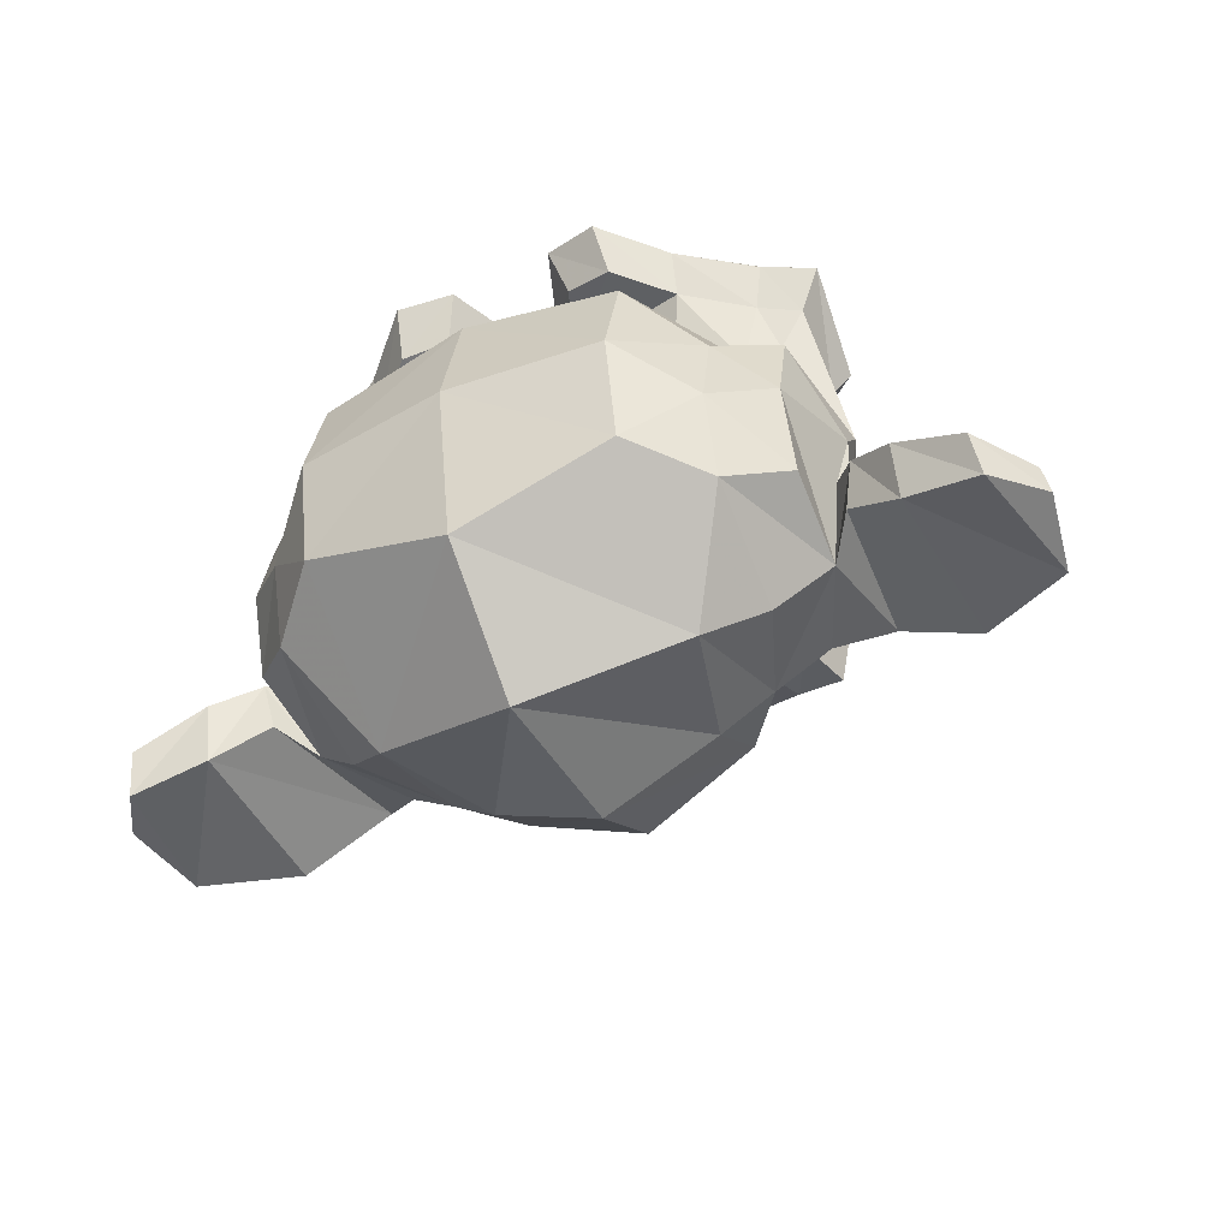
<metadata>
{"format":"obj","ext":"obj","renderer":"f3d","projection":"perspective","resolution":1024,"background":"white","views":[{"elev":-46.4,"azim":-152.5,"up":"+Z"}]}
</metadata>
<code>
o Suzanne
v 0.4375 0.1641 0.7656
v -0.4375 0.1641 0.7656
v 0.5 0.09375 0.6875
v -0.5 0.09375 0.6875
v 0.5469 0.05469 0.5781
v -0.5469 0.05469 0.5781
v 0.3516 -0.02344 0.6172
v -0.3516 -0.02344 0.6172
v 0.3516 0.03125 0.7188
v -0.3516 0.03125 0.7188
v 0.3516 0.1328 0.7812
v -0.3516 0.1328 0.7812
v 0.2734 0.1641 0.7969
v -0.2734 0.1641 0.7969
v 0.2031 0.09375 0.7422
v -0.2031 0.09375 0.7422
v 0.1562 0.05469 0.6484
v -0.1562 0.05469 0.6484
v 0.07812 0.2422 0.6562
v -0.07812 0.2422 0.6562
v 0.1406 0.2422 0.7422
v -0.1406 0.2422 0.7422
v 0.2422 0.2422 0.7969
v -0.2422 0.2422 0.7969
v 0.2734 0.3281 0.7969
v -0.2734 0.3281 0.7969
v 0.2031 0.3906 0.7422
v -0.2031 0.3906 0.7422
v 0.1562 0.4375 0.6484
v -0.1562 0.4375 0.6484
v 0.3516 0.5156 0.6172
v -0.3516 0.5156 0.6172
v 0.3516 0.4531 0.7188
v -0.3516 0.4531 0.7188
v 0.3516 0.3594 0.7812
v -0.3516 0.3594 0.7812
v 0.4375 0.3281 0.7656
v -0.4375 0.3281 0.7656
v 0.5 0.3906 0.6875
v -0.5 0.3906 0.6875
v 0.5469 0.4375 0.5781
v -0.5469 0.4375 0.5781
v 0.625 0.2422 0.5625
v -0.625 0.2422 0.5625
v 0.5625 0.2422 0.6719
v -0.5625 0.2422 0.6719
v 0.4688 0.2422 0.7578
v -0.4688 0.2422 0.7578
v 0.4766 0.2422 0.7734
v -0.4766 0.2422 0.7734
v 0.4453 0.3359 0.7812
v -0.4453 0.3359 0.7812
v 0.3516 0.375 0.8047
v -0.3516 0.375 0.8047
v 0.2656 0.3359 0.8203
v -0.2656 0.3359 0.8203
v 0.2266 0.2422 0.8203
v -0.2266 0.2422 0.8203
v 0.2656 0.1562 0.8203
v -0.2656 0.1562 0.8203
v 0.3516 0.2422 0.8281
v -0.3516 0.2422 0.8281
v 0.3516 0.1172 0.8047
v -0.3516 0.1172 0.8047
v 0.4453 0.1562 0.7812
v -0.4453 0.1562 0.7812
v 0 0.4297 0.7422
v 0 0.3516 0.8203
v 0 -0.6797 0.7344
v 0 -0.3203 0.7812
v 0 -0.1875 0.7969
v 0 -0.7734 0.7188
v 0 0.4062 0.6016
v 0 0.5703 0.5703
v 0 0.8984 -0.5469
v 0 0.5625 -0.8516
v 0 0.07031 -0.8281
v 0 -0.3828 -0.3516
v 0.2031 -0.1875 0.5625
v -0.2031 -0.1875 0.5625
v 0.3125 -0.4375 0.5703
v -0.3125 -0.4375 0.5703
v 0.3516 -0.6953 0.5703
v -0.3516 -0.6953 0.5703
v 0.3672 -0.8906 0.5312
v -0.3672 -0.8906 0.5312
v 0.3281 -0.9453 0.5234
v -0.3281 -0.9453 0.5234
v 0.1797 -0.9688 0.5547
v -0.1797 -0.9688 0.5547
v 0 -0.9844 0.5781
v 0.4375 -0.1406 0.5312
v -0.4375 -0.1406 0.5312
v 0.6328 -0.03906 0.5391
v -0.6328 -0.03906 0.5391
v 0.8281 0.1484 0.4453
v -0.8281 0.1484 0.4453
v 0.8594 0.4297 0.5938
v -0.8594 0.4297 0.5938
v 0.7109 0.4844 0.625
v -0.7109 0.4844 0.625
v 0.4922 0.6016 0.6875
v -0.4922 0.6016 0.6875
v 0.3203 0.7578 0.7344
v -0.3203 0.7578 0.7344
v 0.1562 0.7188 0.7578
v -0.1562 0.7188 0.7578
v 0.0625 0.4922 0.75
v -0.0625 0.4922 0.75
v 0.1641 0.4141 0.7734
v -0.1641 0.4141 0.7734
v 0.125 0.3047 0.7656
v -0.125 0.3047 0.7656
v 0.2031 0.09375 0.7422
v -0.2031 0.09375 0.7422
v 0.375 0.01562 0.7031
v -0.375 0.01562 0.7031
v 0.4922 0.0625 0.6719
v -0.4922 0.0625 0.6719
v 0.625 0.1875 0.6484
v -0.625 0.1875 0.6484
v 0.6406 0.2969 0.6484
v -0.6406 0.2969 0.6484
v 0.6016 0.375 0.6641
v -0.6016 0.375 0.6641
v 0.4297 0.4375 0.7188
v -0.4297 0.4375 0.7188
v 0.25 0.4688 0.7578
v -0.25 0.4688 0.7578
v 0 -0.7656 0.7344
v 0.1094 -0.7188 0.7344
v -0.1094 -0.7188 0.7344
v 0.1172 -0.8359 0.7109
v -0.1172 -0.8359 0.7109
v 0.0625 -0.8828 0.6953
v -0.0625 -0.8828 0.6953
v 0 -0.8906 0.6875
v 0 -0.1953 0.75
v 0 -0.1406 0.7422
v 0.1016 -0.1484 0.7422
v -0.1016 -0.1484 0.7422
v 0.125 -0.2266 0.75
v -0.125 -0.2266 0.75
v 0.08594 -0.2891 0.7422
v -0.08594 -0.2891 0.7422
v 0.3984 -0.04688 0.6719
v -0.3984 -0.04688 0.6719
v 0.6172 0.05469 0.625
v -0.6172 0.05469 0.625
v 0.7266 0.2031 0.6016
v -0.7266 0.2031 0.6016
v 0.7422 0.375 0.6562
v -0.7422 0.375 0.6562
v 0.6875 0.4141 0.7266
v -0.6875 0.4141 0.7266
v 0.4375 0.5469 0.7969
v -0.4375 0.5469 0.7969
v 0.3125 0.6406 0.8359
v -0.3125 0.6406 0.8359
v 0.2031 0.6172 0.8516
v -0.2031 0.6172 0.8516
v 0.1016 0.4297 0.8438
v -0.1016 0.4297 0.8438
v 0.125 -0.1016 0.8125
v -0.125 -0.1016 0.8125
v 0.2109 -0.4453 0.7109
v -0.2109 -0.4453 0.7109
v 0.25 -0.7031 0.6875
v -0.25 -0.7031 0.6875
v 0.2656 -0.8203 0.6641
v -0.2656 -0.8203 0.6641
v 0.2344 -0.9141 0.6328
v -0.2344 -0.9141 0.6328
v 0.1641 -0.9297 0.6328
v -0.1641 -0.9297 0.6328
v 0 -0.9453 0.6406
v 0 0.04688 0.7266
v 0 0.2109 0.7656
v 0.3281 0.4766 0.7422
v -0.3281 0.4766 0.7422
v 0.1641 0.1406 0.75
v -0.1641 0.1406 0.75
v 0.1328 0.2109 0.7578
v -0.1328 0.2109 0.7578
v 0.1172 -0.6875 0.7344
v -0.1172 -0.6875 0.7344
v 0.07812 -0.4453 0.75
v -0.07812 -0.4453 0.75
v 0 -0.4453 0.75
v 0 -0.3281 0.7422
v 0.09375 -0.2734 0.7812
v -0.09375 -0.2734 0.7812
v 0.1328 -0.2266 0.7969
v -0.1328 -0.2266 0.7969
v 0.1094 -0.1328 0.7812
v -0.1094 -0.1328 0.7812
v 0.03906 -0.125 0.7812
v -0.03906 -0.125 0.7812
v 0 -0.2031 0.8281
v 0.04688 -0.1484 0.8125
v -0.04688 -0.1484 0.8125
v 0.09375 -0.1562 0.8125
v -0.09375 -0.1562 0.8125
v 0.1094 -0.2266 0.8281
v -0.1094 -0.2266 0.8281
v 0.07812 -0.25 0.8047
v -0.07812 -0.25 0.8047
v 0 -0.2891 0.8047
v 0.2578 -0.3125 0.5547
v -0.2578 -0.3125 0.5547
v 0.1641 -0.2422 0.7109
v -0.1641 -0.2422 0.7109
v 0.1797 -0.3125 0.7109
v -0.1797 -0.3125 0.7109
v 0.2344 -0.25 0.5547
v -0.2344 -0.25 0.5547
v 0 -0.875 0.6875
v 0.04688 -0.8672 0.6875
v -0.04688 -0.8672 0.6875
v 0.09375 -0.8203 0.7109
v -0.09375 -0.8203 0.7109
v 0.09375 -0.7422 0.7266
v -0.09375 -0.7422 0.7266
v 0 -0.7812 0.6562
v 0.09375 -0.75 0.6641
v -0.09375 -0.75 0.6641
v 0.09375 -0.8125 0.6406
v -0.09375 -0.8125 0.6406
v 0.04688 -0.8516 0.6328
v -0.04688 -0.8516 0.6328
v 0 -0.8594 0.6328
v 0.1719 0.2188 0.7812
v -0.1719 0.2188 0.7812
v 0.1875 0.1562 0.7734
v -0.1875 0.1562 0.7734
v 0.3359 0.4297 0.7578
v -0.3359 0.4297 0.7578
v 0.2734 0.4219 0.7734
v -0.2734 0.4219 0.7734
v 0.4219 0.3984 0.7734
v -0.4219 0.3984 0.7734
v 0.5625 0.3516 0.6953
v -0.5625 0.3516 0.6953
v 0.5859 0.2891 0.6875
v -0.5859 0.2891 0.6875
v 0.5781 0.1953 0.6797
v -0.5781 0.1953 0.6797
v 0.4766 0.1016 0.7188
v -0.4766 0.1016 0.7188
v 0.375 0.0625 0.7422
v -0.375 0.0625 0.7422
v 0.2266 0.1094 0.7812
v -0.2266 0.1094 0.7812
v 0.1797 0.2969 0.7812
v -0.1797 0.2969 0.7812
v 0.2109 0.375 0.7812
v -0.2109 0.375 0.7812
v 0.2344 0.3594 0.7578
v -0.2344 0.3594 0.7578
v 0.1953 0.2969 0.7578
v -0.1953 0.2969 0.7578
v 0.2422 0.125 0.7578
v -0.2422 0.125 0.7578
v 0.375 0.08594 0.7266
v -0.375 0.08594 0.7266
v 0.4609 0.1172 0.7031
v -0.4609 0.1172 0.7031
v 0.5469 0.2109 0.6719
v -0.5469 0.2109 0.6719
v 0.5547 0.2812 0.6719
v -0.5547 0.2812 0.6719
v 0.5312 0.3359 0.6797
v -0.5312 0.3359 0.6797
v 0.4141 0.3906 0.75
v -0.4141 0.3906 0.75
v 0.2812 0.3984 0.7656
v -0.2812 0.3984 0.7656
v 0.3359 0.4062 0.75
v -0.3359 0.4062 0.75
v 0.2031 0.1719 0.75
v -0.2031 0.1719 0.75
v 0.1953 0.2266 0.75
v -0.1953 0.2266 0.75
v 0.1094 0.4609 0.6094
v -0.1094 0.4609 0.6094
v 0.1953 0.6641 0.6172
v -0.1953 0.6641 0.6172
v 0.3359 0.6875 0.5938
v -0.3359 0.6875 0.5938
v 0.4844 0.5547 0.5547
v -0.4844 0.5547 0.5547
v 0.6797 0.4531 0.4922
v -0.6797 0.4531 0.4922
v 0.7969 0.4062 0.4609
v -0.7969 0.4062 0.4609
v 0.7734 0.1641 0.375
v -0.7734 0.1641 0.375
v 0.6016 0 0.4141
v -0.6016 0 0.4141
v 0.4375 -0.09375 0.4688
v -0.4375 -0.09375 0.4688
v 0 0.8984 0.2891
v 0 0.9844 -0.07812
v 0 -0.1953 -0.6719
v 0 -0.4609 0.1875
v 0 -0.9766 0.4609
v 0 -0.8047 0.3438
v 0 -0.5703 0.3203
v 0 -0.4844 0.2812
v 0.8516 0.2344 0.05469
v -0.8516 0.2344 0.05469
v 0.8594 0.3203 -0.04688
v -0.8594 0.3203 -0.04688
v 0.7734 0.2656 -0.4375
v -0.7734 0.2656 -0.4375
v 0.4609 0.4375 -0.7031
v -0.4609 0.4375 -0.7031
v 0.7344 -0.04688 0.07031
v -0.7344 -0.04688 0.07031
v 0.5938 -0.125 -0.1641
v -0.5938 -0.125 -0.1641
v 0.6406 -0.007812 -0.4297
v -0.6406 -0.007812 -0.4297
v 0.3359 0.05469 -0.6641
v -0.3359 0.05469 -0.6641
v 0.2344 -0.3516 0.4062
v -0.2344 -0.3516 0.4062
v 0.1797 -0.4141 0.2578
v -0.1797 -0.4141 0.2578
v 0.2891 -0.7109 0.3828
v -0.2891 -0.7109 0.3828
v 0.25 -0.5 0.3906
v -0.25 -0.5 0.3906
v 0.3281 -0.9141 0.3984
v -0.3281 -0.9141 0.3984
v 0.1406 -0.7578 0.3672
v -0.1406 -0.7578 0.3672
v 0.125 -0.5391 0.3594
v -0.125 -0.5391 0.3594
v 0.1641 -0.9453 0.4375
v -0.1641 -0.9453 0.4375
v 0.2188 -0.2812 0.4297
v -0.2188 -0.2812 0.4297
v 0.2109 -0.2266 0.4688
v -0.2109 -0.2266 0.4688
v 0.2031 -0.1719 0.5
v -0.2031 -0.1719 0.5
v 0.2109 -0.3906 0.1641
v -0.2109 -0.3906 0.1641
v 0.2969 -0.3125 -0.2656
v -0.2969 -0.3125 -0.2656
v 0.3438 -0.1484 -0.5391
v -0.3438 -0.1484 -0.5391
v 0.4531 0.8672 -0.3828
v -0.4531 0.8672 -0.3828
v 0.4531 0.9297 -0.07031
v -0.4531 0.9297 -0.07031
v 0.4531 0.8516 0.2344
v -0.4531 0.8516 0.2344
v 0.4609 0.5234 0.4297
v -0.4609 0.5234 0.4297
v 0.7266 0.4062 0.3359
v -0.7266 0.4062 0.3359
v 0.6328 0.4531 0.2812
v -0.6328 0.4531 0.2812
v 0.6406 0.7031 0.05469
v -0.6406 0.7031 0.05469
v 0.7969 0.5625 0.125
v -0.7969 0.5625 0.125
v 0.7969 0.6172 -0.1172
v -0.7969 0.6172 -0.1172
v 0.6406 0.75 -0.1953
v -0.6406 0.75 -0.1953
v 0.6406 0.6797 -0.4453
v -0.6406 0.6797 -0.4453
v 0.7969 0.5391 -0.3594
v -0.7969 0.5391 -0.3594
v 0.6172 0.3281 -0.5859
v -0.6172 0.3281 -0.5859
v 0.4844 0.02344 -0.5469
v -0.4844 0.02344 -0.5469
v 0.8203 0.3281 -0.2031
v -0.8203 0.3281 -0.2031
v 0.4062 -0.1719 0.1484
v -0.4062 -0.1719 0.1484
v 0.4297 -0.1953 -0.2109
v -0.4297 -0.1953 -0.2109
v 0.8906 0.4062 -0.2344
v -0.8906 0.4062 -0.2344
v 0.7734 -0.1406 -0.125
v -0.7734 -0.1406 -0.125
v 1.039 -0.1016 -0.3281
v -1.039 -0.1016 -0.3281
v 1.281 0.05469 -0.4297
v -1.281 0.05469 -0.4297
v 1.352 0.3203 -0.4219
v -1.352 0.3203 -0.4219
v 1.234 0.5078 -0.4219
v -1.234 0.5078 -0.4219
v 1.023 0.4766 -0.3125
v -1.023 0.4766 -0.3125
v 1.016 0.4141 -0.2891
v -1.016 0.4141 -0.2891
v 1.188 0.4375 -0.3906
v -1.188 0.4375 -0.3906
v 1.266 0.2891 -0.4062
v -1.266 0.2891 -0.4062
v 1.211 0.07812 -0.4062
v -1.211 0.07812 -0.4062
v 1.031 -0.03906 -0.3047
v -1.031 -0.03906 -0.3047
v 0.8281 -0.07031 -0.1328
v -0.8281 -0.07031 -0.1328
v 0.9219 0.3594 -0.2188
v -0.9219 0.3594 -0.2188
v 0.9453 0.3047 -0.2891
v -0.9453 0.3047 -0.2891
v 0.8828 -0.02344 -0.2109
v -0.8828 -0.02344 -0.2109
v 1.039 0 -0.3672
v -1.039 0 -0.3672
v 1.188 0.09375 -0.4453
v -1.188 0.09375 -0.4453
v 1.234 0.25 -0.4453
v -1.234 0.25 -0.4453
v 1.172 0.3594 -0.4375
v -1.172 0.3594 -0.4375
v 1.023 0.3438 -0.3594
v -1.023 0.3438 -0.3594
v 0.8438 0.2891 -0.2109
v -0.8438 0.2891 -0.2109
v 0.8359 0.1719 -0.2734
v -0.8359 0.1719 -0.2734
v 0.7578 0.09375 -0.2734
v -0.7578 0.09375 -0.2734
v 0.8203 0.08594 -0.2734
v -0.8203 0.08594 -0.2734
v 0.8438 0.01562 -0.2734
v -0.8438 0.01562 -0.2734
v 0.8125 -0.01562 -0.2734
v -0.8125 -0.01562 -0.2734
v 0.7266 0 -0.07031
v -0.7266 0 -0.07031
v 0.7188 -0.02344 -0.1719
v -0.7188 -0.02344 -0.1719
v 0.7188 0.03906 -0.1875
v -0.7188 0.03906 -0.1875
v 0.7969 0.2031 -0.2109
v -0.7969 0.2031 -0.2109
v 0.8906 0.2422 -0.2656
v -0.8906 0.2422 -0.2656
v 0.8906 0.2344 -0.3203
v -0.8906 0.2344 -0.3203
v 0.8125 -0.01562 -0.3203
v -0.8125 -0.01562 -0.3203
v 0.8516 0.01562 -0.3203
v -0.8516 0.01562 -0.3203
v 0.8281 0.07812 -0.3203
v -0.8281 0.07812 -0.3203
v 0.7656 0.09375 -0.3203
v -0.7656 0.09375 -0.3203
v 0.8438 0.1719 -0.3203
v -0.8438 0.1719 -0.3203
v 1.039 0.3281 -0.4141
v -1.039 0.3281 -0.4141
v 1.188 0.3438 -0.4844
v -1.188 0.3438 -0.4844
v 1.258 0.2422 -0.4922
v -1.258 0.2422 -0.4922
v 1.211 0.08594 -0.4844
v -1.211 0.08594 -0.4844
v 1.047 0 -0.4219
v -1.047 0 -0.4219
v 0.8828 -0.01562 -0.2656
v -0.8828 -0.01562 -0.2656
v 0.9531 0.2891 -0.3438
v -0.9531 0.2891 -0.3438
v 0.8906 0.1094 -0.3281
v -0.8906 0.1094 -0.3281
v 0.9375 0.0625 -0.3359
v -0.9375 0.0625 -0.3359
v 1 0.125 -0.3672
v -1 0.125 -0.3672
v 0.9609 0.1719 -0.3516
v -0.9609 0.1719 -0.3516
v 1.016 0.2344 -0.375
v -1.016 0.2344 -0.375
v 1.055 0.1875 -0.3828
v -1.055 0.1875 -0.3828
v 1.109 0.2109 -0.3906
v -1.109 0.2109 -0.3906
v 1.086 0.2734 -0.3906
v -1.086 0.2734 -0.3906
v 1.023 0.4375 -0.4844
v -1.023 0.4375 -0.4844
v 1.25 0.4688 -0.5469
v -1.25 0.4688 -0.5469
v 1.367 0.2969 -0.5
v -1.367 0.2969 -0.5
v 1.312 0.05469 -0.5312
v -1.312 0.05469 -0.5312
v 1.039 -0.08594 -0.4922
v -1.039 -0.08594 -0.4922
v 0.7891 -0.125 -0.3281
v -0.7891 -0.125 -0.3281
v 0.8594 0.3828 -0.3828
v -0.8594 0.3828 -0.3828
f 47 1 3 45
f 4 2 48 46
f 45 3 5 43
f 6 4 46 44
f 3 9 7 5
f 8 10 4 6
f 1 11 9 3
f 10 12 2 4
f 11 13 15 9
f 16 14 12 10
f 9 15 17 7
f 18 16 10 8
f 15 21 19 17
f 20 22 16 18
f 13 23 21 15
f 22 24 14 16
f 23 25 27 21
f 28 26 24 22
f 21 27 29 19
f 30 28 22 20
f 27 33 31 29
f 32 34 28 30
f 25 35 33 27
f 34 36 26 28
f 35 37 39 33
f 40 38 36 34
f 33 39 41 31
f 42 40 34 32
f 39 45 43 41
f 44 46 40 42
f 37 47 45 39
f 46 48 38 40
f 47 37 51 49
f 52 38 48 50
f 37 35 53 51
f 54 36 38 52
f 35 25 55 53
f 56 26 36 54
f 25 23 57 55
f 58 24 26 56
f 23 13 59 57
f 60 14 24 58
f 13 11 63 59
f 64 12 14 60
f 11 1 65 63
f 66 2 12 64
f 1 47 49 65
f 50 48 2 66
f 61 65 49
f 50 66 62
f 63 65 61
f 62 66 64
f 61 59 63
f 64 60 62
f 61 57 59
f 60 58 62
f 61 55 57
f 58 56 62
f 61 53 55
f 56 54 62
f 61 51 53
f 54 52 62
f 61 49 51
f 52 50 62
f 89 174 176 91
f 176 175 90 91
f 87 172 174 89
f 175 173 88 90
f 85 170 172 87
f 173 171 86 88
f 83 168 170 85
f 171 169 84 86
f 81 166 168 83
f 169 167 82 84
f 79 92 146 164
f 147 93 80 165
f 92 94 148 146
f 149 95 93 147
f 94 96 150 148
f 151 97 95 149
f 96 98 152 150
f 153 99 97 151
f 98 100 154 152
f 155 101 99 153
f 100 102 156 154
f 157 103 101 155
f 102 104 158 156
f 159 105 103 157
f 104 106 160 158
f 161 107 105 159
f 106 108 162 160
f 163 109 107 161
f 108 67 68 162
f 68 67 109 163
f 110 128 160 162
f 161 129 111 163
f 128 179 158 160
f 159 180 129 161
f 126 156 158 179
f 159 157 127 180
f 124 154 156 126
f 157 155 125 127
f 122 152 154 124
f 155 153 123 125
f 120 150 152 122
f 153 151 121 123
f 118 148 150 120
f 151 149 119 121
f 116 146 148 118
f 149 147 117 119
f 114 164 146 116
f 147 165 115 117
f 114 181 177 164
f 177 182 115 165
f 110 162 68 112
f 68 163 111 113
f 112 68 178 183
f 178 68 113 184
f 177 181 183 178
f 184 182 177 178
f 135 137 176 174
f 176 137 136 175
f 133 135 174 172
f 175 136 134 173
f 131 133 172 170
f 173 134 132 171
f 166 187 185 168
f 186 188 167 169
f 131 170 168 185
f 169 171 132 186
f 144 190 189 187
f 189 190 145 188
f 185 187 189 69
f 189 188 186 69
f 130 131 185 69
f 186 132 130 69
f 142 193 191 144
f 192 194 143 145
f 140 195 193 142
f 194 196 141 143
f 139 197 195 140
f 196 198 139 141
f 138 71 197 139
f 198 71 138 139
f 190 144 191 70
f 192 145 190 70
f 70 191 206 208
f 207 192 70 208
f 71 199 200 197
f 201 199 71 198
f 197 200 202 195
f 203 201 198 196
f 195 202 204 193
f 205 203 196 194
f 193 204 206 191
f 207 205 194 192
f 199 204 202 200
f 203 205 199 201
f 199 208 206 204
f 207 208 199 205
f 139 140 164 177
f 165 141 139 177
f 140 142 211 164
f 212 143 141 165
f 142 144 213 211
f 214 145 143 212
f 144 187 166 213
f 167 188 145 214
f 81 209 213 166
f 214 210 82 167
f 209 215 211 213
f 212 216 210 214
f 79 164 211 215
f 212 165 80 216
f 131 130 72 222
f 72 130 132 223
f 133 131 222 220
f 223 132 134 221
f 135 133 220 218
f 221 134 136 219
f 137 135 218 217
f 219 136 137 217
f 217 218 229 231
f 230 219 217 231
f 218 220 227 229
f 228 221 219 230
f 220 222 225 227
f 226 223 221 228
f 222 72 224 225
f 224 72 223 226
f 224 231 229 225
f 230 231 224 226
f 225 229 227
f 228 230 226
f 183 181 234 232
f 235 182 184 233
f 112 183 232 254
f 233 184 113 255
f 110 112 254 256
f 255 113 111 257
f 181 114 252 234
f 253 115 182 235
f 114 116 250 252
f 251 117 115 253
f 116 118 248 250
f 249 119 117 251
f 118 120 246 248
f 247 121 119 249
f 120 122 244 246
f 245 123 121 247
f 122 124 242 244
f 243 125 123 245
f 124 126 240 242
f 241 127 125 243
f 126 179 236 240
f 237 180 127 241
f 179 128 238 236
f 239 129 180 237
f 128 110 256 238
f 257 111 129 239
f 238 256 258 276
f 259 257 239 277
f 236 238 276 278
f 277 239 237 279
f 240 236 278 274
f 279 237 241 275
f 242 240 274 272
f 275 241 243 273
f 244 242 272 270
f 273 243 245 271
f 246 244 270 268
f 271 245 247 269
f 248 246 268 266
f 269 247 249 267
f 250 248 266 264
f 267 249 251 265
f 252 250 264 262
f 265 251 253 263
f 234 252 262 280
f 263 253 235 281
f 256 254 260 258
f 261 255 257 259
f 254 232 282 260
f 283 233 255 261
f 232 234 280 282
f 281 235 233 283
f 67 108 284 73
f 285 109 67 73
f 108 106 286 284
f 287 107 109 285
f 106 104 288 286
f 289 105 107 287
f 104 102 290 288
f 291 103 105 289
f 102 100 292 290
f 293 101 103 291
f 100 98 294 292
f 295 99 101 293
f 98 96 296 294
f 297 97 99 295
f 96 94 298 296
f 299 95 97 297
f 94 92 300 298
f 301 93 95 299
f 308 309 328 338
f 329 309 308 339
f 307 308 338 336
f 339 308 307 337
f 306 307 336 340
f 337 307 306 341
f 89 91 306 340
f 306 91 90 341
f 87 89 340 334
f 341 90 88 335
f 85 87 334 330
f 335 88 86 331
f 83 85 330 332
f 331 86 84 333
f 330 336 338 332
f 339 337 331 333
f 330 334 340 336
f 341 335 331 337
f 326 332 338 328
f 339 333 327 329
f 81 83 332 326
f 333 84 82 327
f 209 342 344 215
f 345 343 210 216
f 81 326 342 209
f 343 327 82 210
f 79 215 344 346
f 345 216 80 347
f 79 346 300 92
f 301 347 80 93
f 77 324 352 304
f 353 325 77 304
f 304 352 350 78
f 351 353 304 78
f 78 350 348 305
f 349 351 78 305
f 305 348 328 309
f 329 349 305 309
f 326 328 348 342
f 349 329 327 343
f 296 298 318 310
f 319 299 297 311
f 76 316 324 77
f 325 317 76 77
f 302 358 356 303
f 357 359 302 303
f 303 356 354 75
f 355 357 303 75
f 75 354 316 76
f 317 355 75 76
f 292 294 362 364
f 363 295 293 365
f 364 362 368 366
f 369 363 365 367
f 366 368 370 372
f 371 369 367 373
f 372 370 376 374
f 377 371 373 375
f 314 378 374 376
f 375 379 315 377
f 316 354 374 378
f 375 355 317 379
f 354 356 372 374
f 373 357 355 375
f 356 358 366 372
f 367 359 357 373
f 358 360 364 366
f 365 361 359 367
f 290 292 364 360
f 365 293 291 361
f 74 360 358 302
f 359 361 74 302
f 284 286 288 290
f 289 287 285 291
f 284 290 360 74
f 361 291 285 74
f 73 284 74
f 74 285 73
f 294 296 310 362
f 311 297 295 363
f 310 312 368 362
f 369 313 311 363
f 312 382 370 368
f 371 383 313 369
f 314 376 370 382
f 371 377 315 383
f 348 350 386 384
f 387 351 349 385
f 318 384 386 320
f 387 385 319 321
f 298 300 384 318
f 385 301 299 319
f 300 344 342 384
f 343 345 301 385
f 342 348 384
f 385 349 343
f 300 346 344
f 345 347 301
f 314 322 380 378
f 381 323 315 379
f 316 378 380 324
f 381 379 317 325
f 320 386 380 322
f 381 387 321 323
f 350 352 380 386
f 381 353 351 387
f 324 380 352
f 353 381 325
f 400 388 414 402
f 415 389 401 403
f 400 402 404 398
f 405 403 401 399
f 398 404 406 396
f 407 405 399 397
f 396 406 408 394
f 409 407 397 395
f 394 408 410 392
f 411 409 395 393
f 392 410 412 390
f 413 411 393 391
f 410 420 418 412
f 419 421 411 413
f 408 422 420 410
f 421 423 409 411
f 406 424 422 408
f 423 425 407 409
f 404 426 424 406
f 425 427 405 407
f 402 428 426 404
f 427 429 403 405
f 402 414 416 428
f 417 415 403 429
f 318 320 444 442
f 445 321 319 443
f 320 390 412 444
f 413 391 321 445
f 310 318 442 312
f 443 319 311 313
f 382 430 414 388
f 415 431 383 389
f 412 418 440 444
f 441 419 413 445
f 438 446 444 440
f 445 447 439 441
f 434 446 438 436
f 439 447 435 437
f 432 448 446 434
f 447 449 433 435
f 430 448 432 450
f 433 449 431 451
f 414 430 450 416
f 451 431 415 417
f 312 448 430 382
f 431 449 313 383
f 312 442 446 448
f 447 443 313 449
f 442 444 446
f 447 445 443
f 416 450 452 476
f 453 451 417 477
f 450 432 462 452
f 463 433 451 453
f 432 434 460 462
f 461 435 433 463
f 434 436 458 460
f 459 437 435 461
f 436 438 456 458
f 457 439 437 459
f 438 440 454 456
f 455 441 439 457
f 440 418 474 454
f 475 419 441 455
f 428 416 476 464
f 477 417 429 465
f 426 428 464 466
f 465 429 427 467
f 424 426 466 468
f 467 427 425 469
f 422 424 468 470
f 469 425 423 471
f 420 422 470 472
f 471 423 421 473
f 418 420 472 474
f 473 421 419 475
f 458 456 480 478
f 481 457 459 479
f 478 480 482 484
f 483 481 479 485
f 484 482 488 486
f 489 483 485 487
f 486 488 490 492
f 491 489 487 493
f 464 476 486 492
f 487 477 465 493
f 452 484 486 476
f 487 485 453 477
f 452 462 478 484
f 479 463 453 485
f 458 478 462 460
f 463 479 459 461
f 454 474 480 456
f 481 475 455 457
f 472 482 480 474
f 481 483 473 475
f 470 488 482 472
f 483 489 471 473
f 468 490 488 470
f 489 491 469 471
f 466 492 490 468
f 491 493 467 469
f 464 492 466
f 467 493 465
f 392 390 504 502
f 505 391 393 503
f 394 392 502 500
f 503 393 395 501
f 396 394 500 498
f 501 395 397 499
f 398 396 498 496
f 499 397 399 497
f 400 398 496 494
f 497 399 401 495
f 388 400 494 506
f 495 401 389 507
f 494 502 504 506
f 505 503 495 507
f 494 496 500 502
f 501 497 495 503
f 496 498 500
f 501 499 497
f 314 382 388 506
f 389 383 315 507
f 314 506 504 322
f 505 507 315 323
f 320 322 504 390
f 505 323 321 391

</code>
